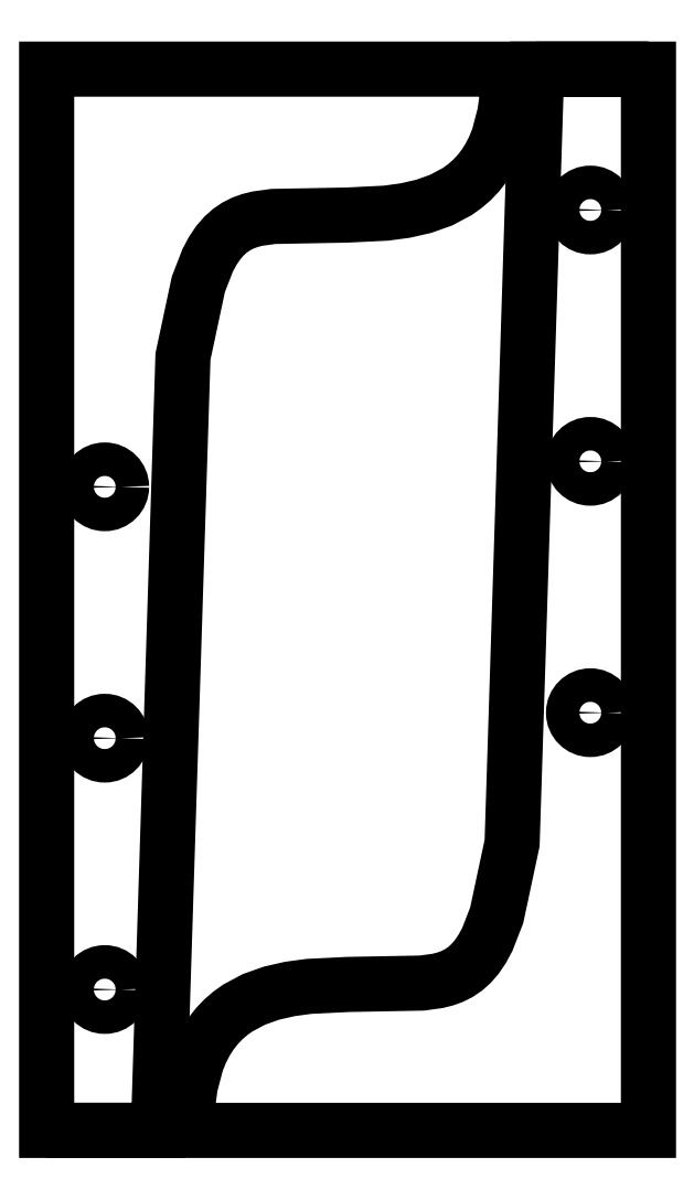
<metadata>
{"format":"dxf","ext":"dxf","renderer":"ezdxf+matplotlib","layout":"modelspace","background":"white","min_lineweight":24,"dpi":150}
</metadata>
<code>
0
SECTION
2
ENTITIES
0
CIRCLE
8
Default
10
363.6
20
-313.3
30
0
40
3
0
CIRCLE
8
Default
10
363.6
20
-358.3
30
0
40
3
0
POLYLINE
8
Default
66
     1
10
0
20
0
30
0
70
     0
0
VERTEX
8
Default
70
     0
10
374
20
-288.1
30
0
0
VERTEX
8
Default
70
     0
10
354
20
-288.1
30
0
0
VERTEX
8
Default
70
     0
10
349.6
20
-426.6
30
0
0
VERTEX
8
Default
70
     0
10
346.8
20
-439.6
30
0
0
VERTEX
8
Default
70
     0
10
345.2
20
-443.9
30
0
0
VERTEX
8
Default
70
     0
10
344.2
20
-445.6
30
0
0
VERTEX
8
Default
70
     0
10
343.3
20
-447
30
0
0
VERTEX
8
Default
70
     0
10
342.2
20
-448.2
30
0
0
VERTEX
8
Default
70
     0
10
341.2
20
-449.2
30
0
0
VERTEX
8
Default
70
     0
10
340
20
-449.9
30
0
0
VERTEX
8
Default
70
     0
10
338.8
20
-450.5
30
0
0
VERTEX
8
Default
70
     0
10
337.6
20
-451
30
0
0
VERTEX
8
Default
70
     0
10
336.3
20
-451.3
30
0
0
VERTEX
8
Default
70
     0
10
333.5
20
-451.7
30
0
0
VERTEX
8
Default
70
     0
10
320.3
20
-451.9
30
0
0
VERTEX
8
Default
70
     0
10
313.2
20
-452.3
30
0
0
VERTEX
8
Default
70
     0
10
309.8
20
-452.8
30
0
0
VERTEX
8
Default
70
     0
10
306.5
20
-453.5
30
0
0
VERTEX
8
Default
70
     0
10
303.4
20
-454.6
30
0
0
VERTEX
8
Default
70
     0
10
300.5
20
-456.2
30
0
0
VERTEX
8
Default
70
     0
10
299.2
20
-457.1
30
0
0
VERTEX
8
Default
70
     0
10
297.9
20
-458.2
30
0
0
VERTEX
8
Default
70
     0
10
296.8
20
-459.4
30
0
0
VERTEX
8
Default
70
     0
10
295.7
20
-460.8
30
0
0
VERTEX
8
Default
70
     0
10
294.7
20
-462.3
30
0
0
VERTEX
8
Default
70
     0
10
293.9
20
-464
30
0
0
VERTEX
8
Default
70
     0
10
293.1
20
-465.8
30
0
0
VERTEX
8
Default
70
     0
10
292
20
-470.1
30
0
0
VERTEX
8
Default
70
     0
10
291.5
20
-473.9
30
0
0
VERTEX
8
Default
70
     0
10
291.3
20
-478.1
30
0
0
VERTEX
8
Default
70
     0
10
374
20
-478.1
30
0
0
VERTEX
8
Default
70
     0
10
374
20
-288.1
30
0
0
VERTEX
8
Default
70
     0
10
354
20
-288.1
30
0
0
SEQEND
8
0
0
POLYLINE
8
Default
66
     1
10
0
20
0
30
0
70
     0
0
VERTEX
8
Default
70
     0
10
266.3
20
-478.1
30
0
0
VERTEX
8
Default
70
     0
10
286.3
20
-478.1
30
0
0
VERTEX
8
Default
70
     0
10
290.7
20
-339.5
30
0
0
VERTEX
8
Default
70
     0
10
293.5
20
-326.6
30
0
0
VERTEX
8
Default
70
     0
10
295.1
20
-322.3
30
0
0
VERTEX
8
Default
70
     0
10
296
20
-320.6
30
0
0
VERTEX
8
Default
70
     0
10
297
20
-319.1
30
0
0
VERTEX
8
Default
70
     0
10
298
20
-317.9
30
0
0
VERTEX
8
Default
70
     0
10
299.1
20
-317
30
0
0
VERTEX
8
Default
70
     0
10
300.3
20
-316.2
30
0
0
VERTEX
8
Default
70
     0
10
301.5
20
-315.6
30
0
0
VERTEX
8
Default
70
     0
10
302.7
20
-315.2
30
0
0
VERTEX
8
Default
70
     0
10
304
20
-314.8
30
0
0
VERTEX
8
Default
70
     0
10
306.8
20
-314.4
30
0
0
VERTEX
8
Default
70
     0
10
320
20
-314.2
30
0
0
VERTEX
8
Default
70
     0
10
327.1
20
-313.9
30
0
0
VERTEX
8
Default
70
     0
10
330.5
20
-313.4
30
0
0
VERTEX
8
Default
70
     0
10
333.8
20
-312.6
30
0
0
VERTEX
8
Default
70
     0
10
336.9
20
-311.5
30
0
0
VERTEX
8
Default
70
     0
10
339.8
20
-310
30
0
0
VERTEX
8
Default
70
     0
10
341.1
20
-309
30
0
0
VERTEX
8
Default
70
     0
10
342.4
20
-308
30
0
0
VERTEX
8
Default
70
     0
10
343.5
20
-306.8
30
0
0
VERTEX
8
Default
70
     0
10
344.6
20
-305.4
30
0
0
VERTEX
8
Default
70
     0
10
345.6
20
-303.9
30
0
0
VERTEX
8
Default
70
     0
10
346.4
20
-302.2
30
0
0
VERTEX
8
Default
70
     0
10
347.2
20
-300.3
30
0
0
VERTEX
8
Default
70
     0
10
348.3
20
-296
30
0
0
VERTEX
8
Default
70
     0
10
348.8
20
-292.3
30
0
0
VERTEX
8
Default
70
     0
10
349
20
-288.1
30
0
0
VERTEX
8
Default
70
     0
10
266.3
20
-288.1
30
0
0
VERTEX
8
Default
70
     0
10
266.3
20
-478.1
30
0
0
VERTEX
8
Default
70
     0
10
286.3
20
-478.1
30
0
0
SEQEND
8
0
0
CIRCLE
8
Default
10
276.7
20
-452.9
30
0
40
3
0
CIRCLE
8
Default
10
276.7
20
-407.9
30
0
40
3
0
CIRCLE
8
Default
10
276.7
20
-362.9
30
0
40
3
0
CIRCLE
8
Default
10
363.6
20
-403.3
30
0
40
3
0
ENDSEC
0
EOF

</code>
